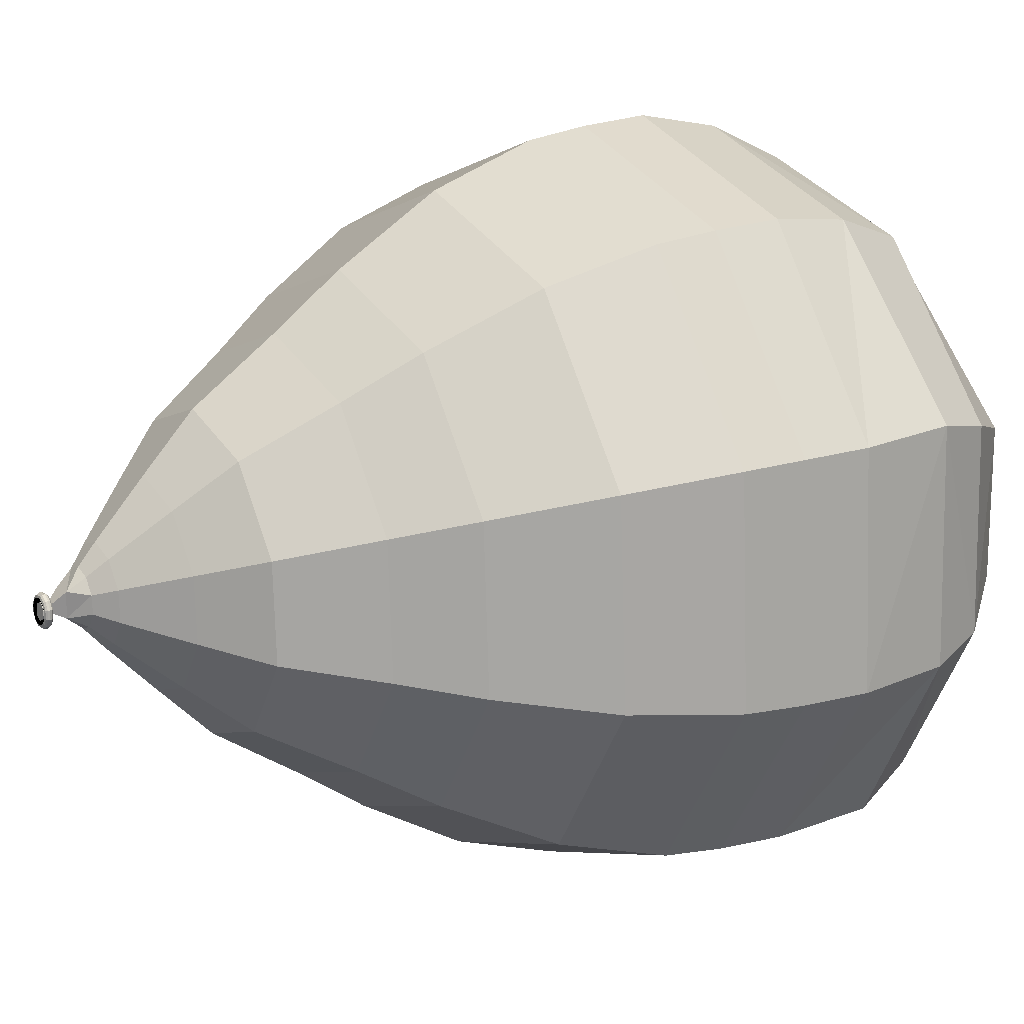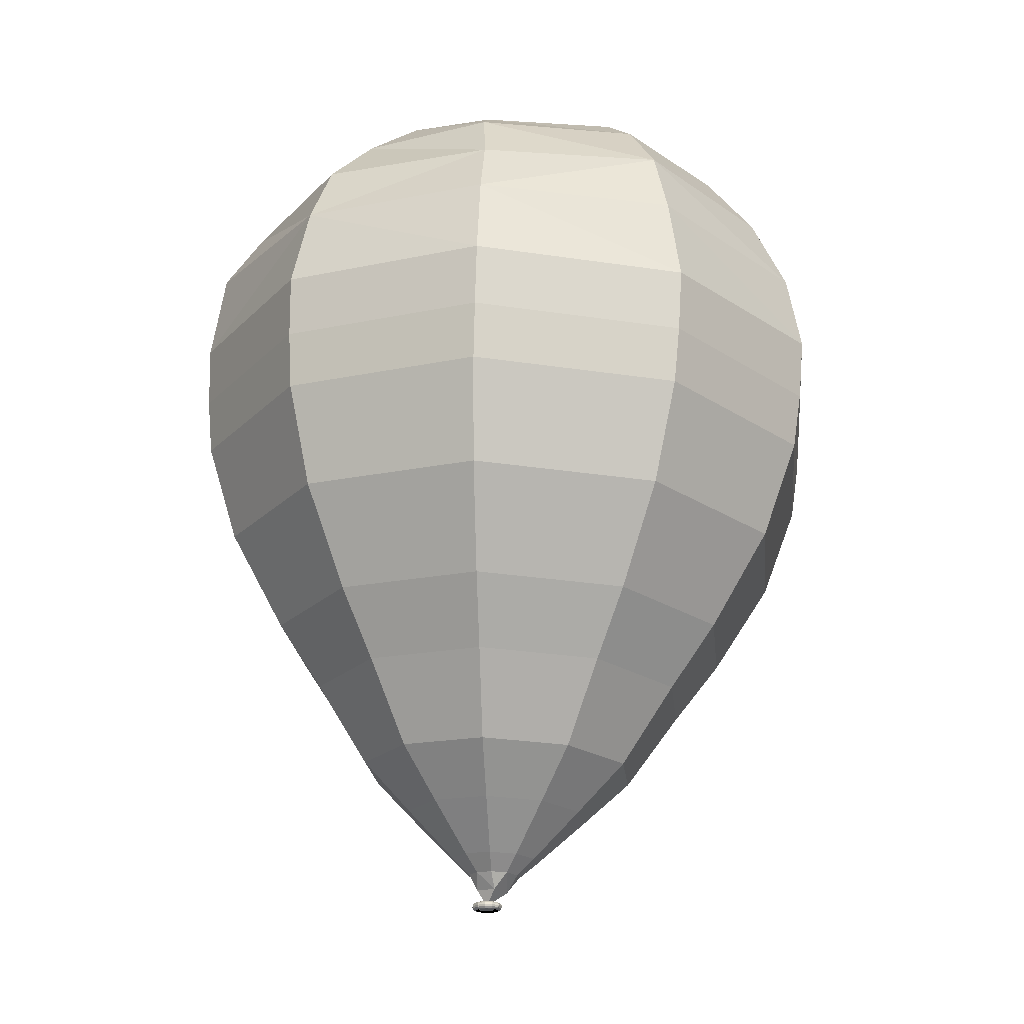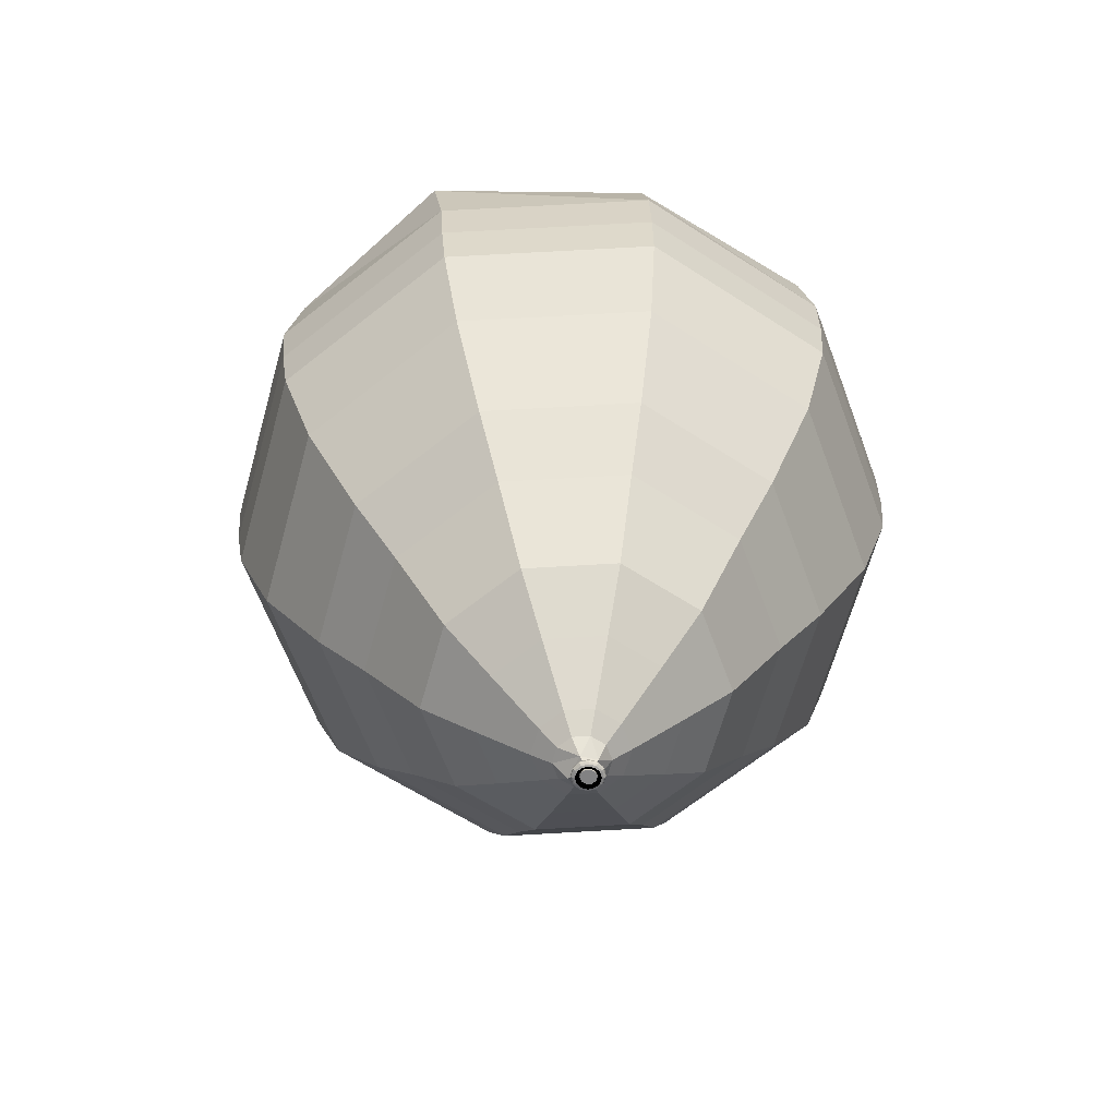
<metadata>
{"format":"obj","ext":"obj","renderer":"f3d","projection":"perspective","resolution":1024,"background":"white","views":[{"elev":16.2,"azim":57.2,"up":"+Z"},{"elev":-20.2,"azim":-67.2,"up":"+Y"},{"elev":-63.5,"azim":163.3,"up":"+Y"}]}
</metadata>
<code>
v -0.1671 0.3874 -0.05252
v -0.1645 0.3833 0.06153
v -0.1871 0.3471 -0.05761
v -0.09505 0.3876 -0.147
v 0.0124 0.4302 -0.1366
v -0.07315 0.4267 -0.1165
v 0.02118 0.3864 -0.176
v 0.109 0.4247 -0.1075
v 0.1982 0.3762 -0.04476
v 0.1582 0.4206 -0.02953
v 0.1582 0.4212 0.05822
v 0.1956 0.3766 0.07404
v 0.08819 0.417 0.1318
v 0.1162 0.376 0.1666
v 0.009541 0.4213 0.1635
v -0.1047 0.3846 0.1611
v -0.07761 0.4247 0.1346
v -0.136 0.4225 0.04852
v -0.1326 0.4228 -0.03984
v 0.008656 0.4538 -0.0888
v -0.04902 0.456 -0.07552
v 0.08151 0.4465 -0.0871
v 0.1198 0.4437 -0.01914
v 0.1155 0.4479 0.04646
v 0.07101 0.4457 0.1018
v 0.005444 0.4506 0.1274
v -0.05465 0.448 0.1102
v -0.1034 0.4444 0.03707
v -0.09526 0.4533 -0.0229
v 0.01584 0.4658 -0.05301
v -0.02292 0.4667 -0.04122
v 0.05412 0.4643 -0.03977
v 0.07728 0.4628 -0.00655
v 0.0765 0.4619 0.03396
v 0.05205 0.4619 0.06629
v 0.01329 0.4629 0.07809
v -0.02499 0.4644 0.06485
v -0.04815 0.4659 0.03162
v -0.04737 0.4668 -0.008887
v 0.01571 0.4751 -0.03025
v -0.009723 0.4757 -0.02251
v 0.04082 0.4741 -0.02156
v 0.05602 0.4731 0.0002379
v 0.05551 0.4725 0.02682
v 0.03947 0.4725 0.04803
v 0.01404 0.4731 0.05577
v -0.01108 0.4741 0.04708
v -0.02628 0.4751 0.02528
v -0.02576 0.4757 -0.001295
v 0.005862 0.478 0.007681
v -0.1882 0.3436 0.06896
v 0.005406 0.3793 0.1962
v 0.005749 0.3311 0.2193
v 0.1291 0.3286 0.1832
v 0.2104 0.3381 0.08261
v 0.1342 0.3833 -0.145
v 0.2114 0.3399 -0.05439
v 0.1475 0.343 -0.1611
v 0.01211 0.3465 -0.1988
v -0.2022 0.2913 0.07272
v -0.1996 0.2943 -0.06369
v -0.1242 0.2863 0.1846
v -0.1183 0.3406 0.1746
v 0.004666 0.2812 0.2292
v 0.1352 0.278 0.1894
v 0.2175 0.2779 0.08059
v 0.2201 0.281 -0.05582
v 0.1421 0.286 -0.1677
v 0.01326 0.291 -0.2123
v -0.1173 0.2942 -0.1725
v -0.2014 0.2517 0.07117
v -0.1987 0.2547 -0.06387
v -0.1241 0.2468 0.1819
v 0.003467 0.2417 0.2261
v 0.1327 0.2386 0.1867
v 0.2142 0.2385 0.07896
v 0.2168 0.2415 -0.05608
v 0.1396 0.2465 -0.1668
v 0.01197 0.2515 -0.211
v -0.1172 0.2546 -0.1716
v -0.1983 0.2157 0.06908
v -0.1958 0.2186 -0.06328
v -0.1226 0.2108 0.1776
v 0.002421 0.2059 0.2209
v 0.1291 0.2028 0.1823
v 0.2089 0.2027 0.07672
v 0.2115 0.2056 -0.05564
v 0.1358 0.2105 -0.1642
v 0.01076 0.2154 -0.2074
v -0.1159 0.2185 -0.1689
v -0.1798 0.1529 0.06142
v -0.1775 0.1555 -0.05771
v -0.1117 0.1485 0.1591
v 0.0008785 0.1441 0.198
v 0.1149 0.1413 0.1633
v 0.1867 0.1412 0.06829
v 0.1891 0.1438 -0.05083
v 0.1209 0.1482 -0.1485
v 0.00838 0.1527 -0.1875
v -0.1056 0.1554 -0.1528
v -0.1467 0.09078 0.04935
v -0.1448 0.09294 -0.04714
v -0.0915 0.08723 0.1285
v -0.0003337 0.08364 0.16
v 0.09199 0.08139 0.1319
v 0.1502 0.08132 0.05491
v 0.1521 0.08347 -0.04157
v 0.09691 0.08702 -0.1207
v 0.005743 0.09061 -0.1522
v -0.08658 0.09287 -0.1241
v -0.1196 0.04915 0.03977
v -0.1181 0.05089 -0.03838
v -0.07489 0.04627 0.1039
v -0.001044 0.04337 0.1294
v 0.07374 0.04154 0.1066
v 0.1209 0.04148 0.04428
v 0.1224 0.04323 -0.03388
v 0.07772 0.0461 -0.09797
v 0.003878 0.04901 -0.1235
v -0.0709 0.05084 -0.1008
v -0.08837 -0.001977 0.02864
v -0.08727 -0.0007056 -0.02834
v -0.05579 -0.004074 0.07536
v -0.001959 -0.006193 0.09398
v 0.05256 -0.007527 0.07739
v 0.08694 -0.007565 0.03193
v 0.08804 -0.006293 -0.02505
v 0.05546 -0.004197 -0.07177
v 0.001629 -0.002078 -0.09039
v -0.05289 -0.0007439 -0.0738
v -0.05901 -0.03353 0.0187
v -0.05828 -0.0327 -0.01868
v -0.03763 -0.03491 0.04935
v -0.002312 -0.0363 0.06157
v 0.03346 -0.03717 0.05069
v 0.05601 -0.0372 0.02086
v 0.05674 -0.03636 -0.01653
v 0.03536 -0.03499 -0.04718
v 4.25e-05 -0.0336 -0.0594
v -0.03573 -0.03272 -0.04851
v -0.02976 -0.06422 0.008825
v -0.02941 -0.06383 -0.009055
v -0.01953 -0.06488 0.02349
v -0.00264 -0.06555 0.02933
v 0.01447 -0.06597 0.02412
v 0.02526 -0.06598 0.009856
v 0.0256 -0.06558 -0.008023
v 0.01538 -0.06492 -0.02269
v -0.001514 -0.06426 -0.02853
v -0.01862 -0.06384 -0.02332
v -0.01875 -0.07503 0.005133
v -0.01855 -0.07479 -0.005424
v -0.01272 -0.07542 0.01379
v -0.00274 -0.07581 0.01724
v 0.007362 -0.07606 0.01417
v 0.01373 -0.07606 0.005743
v 0.01394 -0.07583 -0.004815
v 0.0079 -0.07544 -0.01347
v -0.002075 -0.07505 -0.01692
v -0.01218 -0.0748 -0.01385
v -0.01135 -0.08547 0.004253
v 0.004045 -0.08601 0.006787
v 0.001707 -0.08559 -0.008644
v -0.009075 -0.08524 -0.009174
v -0.004783 -0.09549 -0.004093
v -0.1122 0.3504 -0.1648
v -0.006465 -0.0933 0.0031
v -0.002585 -0.09338 0.003163
v -0.002288 -0.09371 0.00438
v -0.006816 -0.09361 0.004306
v -0.002086 -0.09462 0.00528
v -0.007087 -0.09451 0.005199
v -0.002033 -0.09586 0.005623
v -0.007207 -0.09575 0.005538
v -0.002143 -0.09712 0.005315
v -0.007144 -0.097 0.005234
v -0.002386 -0.09804 0.00444
v -0.006914 -0.09794 0.004367
v -0.002698 -0.09838 0.003233
v -0.006578 -0.0983 0.003169
v -0.002994 -0.09806 0.002016
v -0.006228 -0.09799 0.001963
v -0.003196 -0.09715 0.001115
v -0.005957 -0.09709 0.00107
v -0.003249 -0.0959 0.000773
v -0.005837 -0.09585 0.0007309
v -0.00314 -0.09465 0.001081
v -0.0059 -0.09459 0.001036
v -0.002896 -0.09373 0.001955
v -0.00613 -0.09366 0.001903
v 0.0008072 -0.09349 0.001277
v 0.001669 -0.09383 0.00218
v 0.002285 -0.09475 0.00285
v 0.00249 -0.096 0.003108
v 0.002228 -0.09725 0.002885
v 0.001571 -0.09816 0.00224
v 0.0006942 -0.09849 0.001347
v -0.0001677 -0.09814 0.000444
v -0.0007834 -0.09722 -0.0002262
v -0.0009882 -0.09597 -0.0004842
v -0.0007269 -0.09473 -0.000261
v -6.98e-05 -0.09382 0.0003837
v 0.002801 -0.09358 -0.002053
v 0.003996 -0.09394 -0.001705
v 0.004855 -0.09487 -0.001441
v 0.005148 -0.09612 -0.001332
v 0.004798 -0.09737 -0.001406
v 0.003898 -0.09827 -0.001645
v 0.002688 -0.09858 -0.001983
v 0.001494 -0.09822 -0.002331
v 0.000635 -0.09729 -0.002595
v 0.0003412 -0.09603 -0.002704
v 0.0006915 -0.09479 -0.00263
v 0.001592 -0.09389 -0.002391
v 0.002863 -0.09363 -0.005934
v 0.004068 -0.094 -0.006233
v 0.004934 -0.09494 -0.006443
v 0.005231 -0.0962 -0.006507
v 0.004878 -0.09744 -0.006408
v 0.00397 -0.09833 -0.006173
v 0.00275 -0.09863 -0.005864
v 0.001546 -0.09827 -0.005565
v 0.0006791 -0.09733 -0.005356
v 0.0003825 -0.09607 -0.005292
v 0.0007356 -0.09483 -0.00539
v 0.001644 -0.09394 -0.005626
v 0.0009766 -0.09364 -0.009327
v 0.001867 -0.09401 -0.01019
v 0.002503 -0.09495 -0.01082
v 0.002715 -0.0962 -0.01103
v 0.002447 -0.09744 -0.01078
v 0.001769 -0.09834 -0.01013
v 0.0008636 -0.09864 -0.009257
v -2.652e-05 -0.09827 -0.008393
v -0.000663 -0.09733 -0.007769
v -0.0008752 -0.09607 -0.007554
v -0.0006065 -0.09483 -0.007804
v 7.135e-05 -0.09394 -0.008453
v -0.002353 -0.09359 -0.01132
v -0.002018 -0.09395 -0.01252
v -0.001788 -0.09488 -0.01339
v -0.001724 -0.09614 -0.01369
v -0.001845 -0.09738 -0.01335
v -0.002116 -0.09828 -0.01246
v -0.002466 -0.09859 -0.01125
v -0.002801 -0.09823 -0.01006
v -0.003032 -0.0973 -0.009189
v -0.003095 -0.09604 -0.008884
v -0.002975 -0.0948 -0.009223
v -0.002704 -0.0939 -0.01012
v -0.006234 -0.0935 -0.01139
v -0.006546 -0.09385 -0.01259
v -0.006789 -0.09477 -0.01347
v -0.006899 -0.09602 -0.01378
v -0.006846 -0.09727 -0.01343
v -0.006644 -0.09818 -0.01253
v -0.006347 -0.0985 -0.01132
v -0.006035 -0.09816 -0.01011
v -0.005792 -0.09724 -0.009234
v -0.005682 -0.09598 -0.008926
v -0.005736 -0.09474 -0.009268
v -0.005938 -0.09383 -0.01017
v -0.009626 -0.0934 -0.0095
v -0.0105 -0.09373 -0.01039
v -0.01116 -0.09464 -0.01104
v -0.01142 -0.09589 -0.01126
v -0.01122 -0.09714 -0.011
v -0.0106 -0.09806 -0.01033
v -0.009739 -0.0984 -0.00943
v -0.008862 -0.09807 -0.008537
v -0.008205 -0.09716 -0.007892
v -0.007944 -0.09592 -0.007669
v -0.008148 -0.09466 -0.007927
v -0.008764 -0.09374 -0.008597
v -0.01162 -0.09331 -0.00617
v -0.01283 -0.09362 -0.006508
v -0.01373 -0.09452 -0.006747
v -0.01408 -0.09576 -0.006821
v -0.01379 -0.09702 -0.006712
v -0.01293 -0.09795 -0.006448
v -0.01173 -0.09831 -0.0061
v -0.01052 -0.098 -0.005762
v -0.009623 -0.0971 -0.005524
v -0.009273 -0.09585 -0.005449
v -0.009567 -0.0946 -0.005558
v -0.01043 -0.09367 -0.005822
v -0.01168 -0.09326 -0.002289
v -0.0129 -0.09356 -0.00198
v -0.01381 -0.09445 -0.001745
v -0.01416 -0.09569 -0.001646
v -0.01387 -0.09695 -0.00171
v -0.013 -0.09789 -0.00192
v -0.0118 -0.09825 -0.002219
v -0.01058 -0.09795 -0.002527
v -0.009667 -0.09706 -0.002763
v -0.009314 -0.09582 -0.002861
v -0.009611 -0.09456 -0.002797
v -0.01048 -0.09362 -0.002588
v -0.009795 -0.09325 0.001104
v -0.0107 -0.09355 0.001978
v -0.01138 -0.09444 0.002627
v -0.01165 -0.09568 0.002878
v -0.01143 -0.09694 0.002662
v -0.0108 -0.09788 0.002039
v -0.009908 -0.09825 0.001174
v -0.009003 -0.09795 0.0003
v -0.008325 -0.09706 -0.0003491
v -0.008057 -0.09581 -0.0005994
v -0.008269 -0.09456 -0.0003839
v -0.008905 -0.09362 0.0002398
v 0.0002248 -0.09804 -0.005588
v 8.404e-05 -0.09791 -0.002504
v 0.0002775 -0.09291 -0.002711
v 0.0004182 -0.09305 -0.005795
v -0.001843 -0.09773 -9.461e-05
v -0.001649 -0.09274 -0.0003017
v -0.00482 -0.09758 0.0007199
v -0.004627 -0.09259 0.0005128
v -0.00771 -0.09752 -0.0003716
v -0.007517 -0.09252 -0.0005787
v -0.009409 -0.09756 -0.002952
v -0.009216 -0.09256 -0.003159
v -0.009269 -0.09769 -0.006036
v -0.009075 -0.0927 -0.006243
v -0.007342 -0.09786 -0.008446
v -0.007148 -0.09287 -0.008653
v -0.004365 -0.09801 -0.00926
v -0.004171 -0.09302 -0.009467
v -0.001475 -0.09808 -0.008169
v -0.001281 -0.09309 -0.008376
o group767816574
g mesh767816574
f 170 169 168 167
f 172 171 169 170
f 174 173 171 172
f 176 175 173 174
f 178 177 175 176
f 180 179 177 178
f 182 181 179 180
f 184 183 181 182
f 186 185 183 184
f 188 187 185 186
f 190 189 187 188
f 167 168 189 190
f 169 192 191 168
f 171 193 192 169
f 173 194 193 171
f 175 195 194 173
f 177 196 195 175
f 179 197 196 177
f 181 198 197 179
f 183 199 198 181
f 185 200 199 183
f 187 201 200 185
f 189 202 201 187
f 168 191 202 189
f 192 204 203 191
f 193 205 204 192
f 194 206 205 193
f 195 207 206 194
f 196 208 207 195
f 197 209 208 196
f 198 210 209 197
f 199 211 210 198
f 200 212 211 199
f 201 213 212 200
f 202 214 213 201
f 191 203 214 202
f 204 216 215 203
f 205 217 216 204
f 206 218 217 205
f 207 219 218 206
f 208 220 219 207
f 209 221 220 208
f 210 222 221 209
f 211 223 222 210
f 212 224 223 211
f 213 225 224 212
f 214 226 225 213
f 203 215 226 214
f 216 228 227 215
f 217 229 228 216
f 218 230 229 217
f 219 231 230 218
f 220 232 231 219
f 221 233 232 220
f 222 234 233 221
f 223 235 234 222
f 224 236 235 223
f 225 237 236 224
f 226 238 237 225
f 215 227 238 226
f 228 240 239 227
f 229 241 240 228
f 230 242 241 229
f 231 243 242 230
f 232 244 243 231
f 233 245 244 232
f 234 246 245 233
f 235 247 246 234
f 236 248 247 235
f 237 249 248 236
f 238 250 249 237
f 227 239 250 238
f 240 252 251 239
f 241 253 252 240
f 242 254 253 241
f 243 255 254 242
f 244 256 255 243
f 245 257 256 244
f 246 258 257 245
f 247 259 258 246
f 248 260 259 247
f 249 261 260 248
f 250 262 261 249
f 239 251 262 250
f 252 264 263 251
f 253 265 264 252
f 254 266 265 253
f 255 267 266 254
f 256 268 267 255
f 257 269 268 256
f 258 270 269 257
f 259 271 270 258
f 260 272 271 259
f 261 273 272 260
f 262 274 273 261
f 251 263 274 262
f 264 276 275 263
f 265 277 276 264
f 266 278 277 265
f 267 279 278 266
f 268 280 279 267
f 269 281 280 268
f 270 282 281 269
f 271 283 282 270
f 272 284 283 271
f 273 285 284 272
f 274 286 285 273
f 263 275 286 274
f 276 288 287 275
f 277 289 288 276
f 278 290 289 277
f 279 291 290 278
f 280 292 291 279
f 281 293 292 280
f 282 294 293 281
f 283 295 294 282
f 284 296 295 283
f 285 297 296 284
f 286 298 297 285
f 275 287 298 286
f 288 300 299 287
f 289 301 300 288
f 290 302 301 289
f 291 303 302 290
f 292 304 303 291
f 293 305 304 292
f 294 306 305 293
f 295 307 306 294
f 296 308 307 295
f 297 309 308 296
f 298 310 309 297
f 287 299 310 298
f 300 170 167 299
f 301 172 170 300
f 302 174 172 301
f 303 176 174 302
f 304 178 176 303
f 305 180 178 304
f 306 182 180 305
f 307 184 182 306
f 308 186 184 307
f 309 188 186 308
f 310 190 188 309
f 299 167 190 310
o group868482264
g mesh868482264
f 3 2 1
f 6 5 4
f 5 8 7
f 8 10 9
f 10 11 9
f 11 13 12
f 13 15 14
f 15 17 16
f 17 18 16
f 18 19 2
f 19 6 4
f 21 20 5
f 20 22 8
f 22 23 10
f 23 24 11
f 24 25 13
f 25 26 13
f 26 27 15
f 27 28 17
f 28 29 18
f 29 21 19
f 31 30 20
f 30 32 20
f 32 33 22
f 33 34 23
f 34 35 25
f 35 36 26
f 36 37 27
f 37 38 28
f 38 39 29
f 39 31 21
f 41 40 30 31
f 40 42 32 30
f 42 43 33 32
f 43 44 34 33
f 44 45 35 34
f 45 46 36 35
f 46 47 37 36
f 47 48 38 37
f 48 49 39 38
f 49 41 31 39
f 50 40 41
f 50 42 40
f 50 43 42
f 50 44 43
f 50 45 44
f 50 46 45
f 50 47 46
f 50 48 47
f 50 49 48
f 50 41 49
f 51 16 2
f 53 52 16
f 53 14 52
f 54 12 14
f 55 9 12
f 57 56 9
f 58 7 56
f 59 4 7
f 3 1 4
f 61 60 3
f 60 62 51
f 62 64 63
f 64 65 53
f 65 66 54
f 66 67 55
f 67 68 57
f 68 69 58
f 69 70 59
f 70 61 3
f 72 71 60 61
f 71 73 62 60
f 73 74 64 62
f 74 75 65 64
f 75 76 66 65
f 76 77 67 66
f 77 78 68 67
f 78 79 69 68
f 79 80 70 69
f 80 72 61 70
f 82 81 71 72
f 81 83 73 71
f 83 84 74 73
f 84 85 75 74
f 85 86 76 75
f 86 87 77 76
f 87 88 78 77
f 88 89 79 78
f 89 90 80 79
f 90 82 72 80
f 92 91 81 82
f 91 93 83 81
f 93 94 84 83
f 94 95 85 84
f 95 96 86 85
f 96 97 87 86
f 97 98 88 87
f 98 99 89 88
f 99 100 90 89
f 100 92 82 90
f 102 101 91 92
f 101 103 93 91
f 103 104 94 93
f 104 105 95 94
f 105 106 96 95
f 106 107 97 96
f 107 108 98 97
f 108 109 99 98
f 109 110 100 99
f 110 102 92 100
f 112 111 101 102
f 111 113 103 101
f 113 114 104 103
f 114 115 105 104
f 115 116 106 105
f 116 117 107 106
f 117 118 108 107
f 118 119 109 108
f 119 120 110 109
f 120 112 102 110
f 122 121 111 112
f 121 123 113 111
f 123 124 114 113
f 124 125 115 114
f 125 126 116 115
f 126 127 117 116
f 127 128 118 117
f 128 129 119 118
f 129 130 120 119
f 130 122 112 120
f 132 131 121 122
f 131 133 123 121
f 133 134 124 123
f 134 135 125 124
f 135 136 126 125
f 136 137 127 126
f 137 138 128 127
f 138 139 129 128
f 139 140 130 129
f 140 132 122 130
f 142 141 131 132
f 141 143 133 131
f 143 144 134 133
f 144 145 135 134
f 145 146 136 135
f 146 147 137 136
f 147 148 138 137
f 148 149 139 138
f 149 150 140 139
f 150 142 132 140
f 152 151 141 142
f 151 153 143 141
f 153 154 144 143
f 154 155 145 144
f 155 156 146 145
f 156 157 147 146
f 157 158 148 147
f 158 159 149 148
f 159 160 150 149
f 160 152 142 150
f 161 151 152
f 161 153 151
f 162 154 153
f 162 155 154
f 162 156 155
f 163 157 156
f 163 158 157
f 163 159 158
f 164 160 159
f 164 152 160
f 165 162 161
f 153 161 162
f 164 161 152
f 156 162 163
f 159 163 164
f 165 163 162
f 165 164 163
f 165 161 164
f 59 166 4
f 4 166 3
f 70 166 59
f 3 166 70
f 58 59 7
f 69 59 58
f 8 56 7
f 9 56 8
f 57 58 56
f 68 58 57
f 55 57 9
f 67 57 55
f 54 55 12
f 66 55 54
f 53 54 14
f 65 54 53
f 15 52 14
f 16 52 15
f 64 53 63
f 51 63 16
f 16 63 53
f 62 63 51
f 3 51 2
f 60 51 3
f 19 1 2
f 4 1 19
f 18 2 16
f 13 14 12
f 11 12 9
f 5 7 4
f 5 6 21
f 21 6 19
f 29 19 18
f 8 5 20
f 10 8 22
f 11 10 23
f 13 11 24
f 28 18 17
f 27 17 15
f 26 15 13
f 34 24 23
f 25 24 34
f 33 23 22
f 32 22 20
f 26 25 35
f 27 26 36
f 28 27 37
f 29 28 38
f 21 29 39
f 20 21 31
o group213040300
g mesh213040300
f 314 313 312 311
f 313 316 315 312
f 316 318 317 315
f 318 320 319 317
f 320 322 321 319
f 322 324 323 321
f 324 326 325 323
f 326 328 327 325
f 328 330 329 327
f 330 314 311 329
f 330 328 326 324 322 320 318 316 313 314
f 311 312 315 317 319 321 323 325 327 329

</code>
